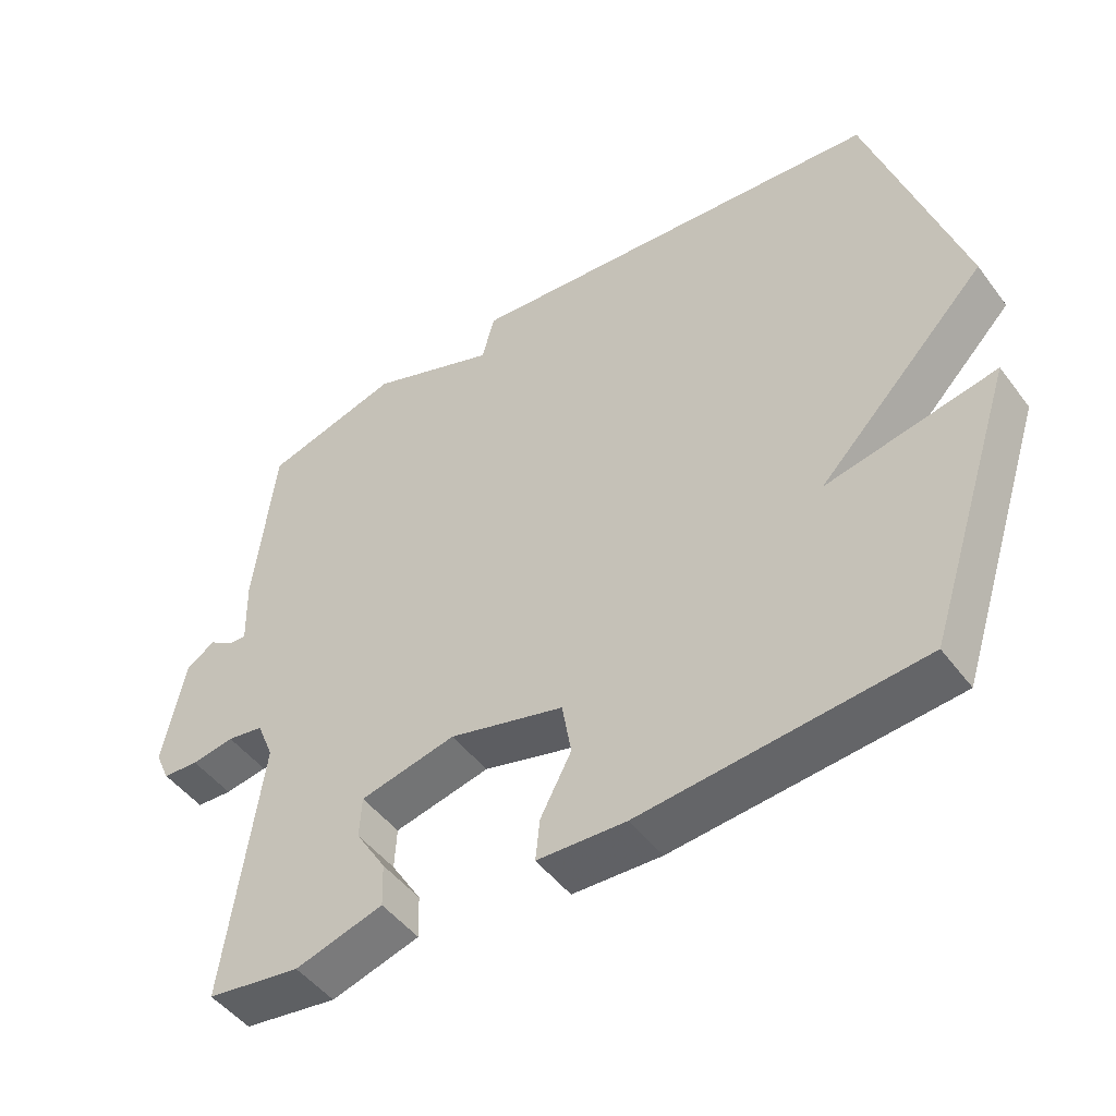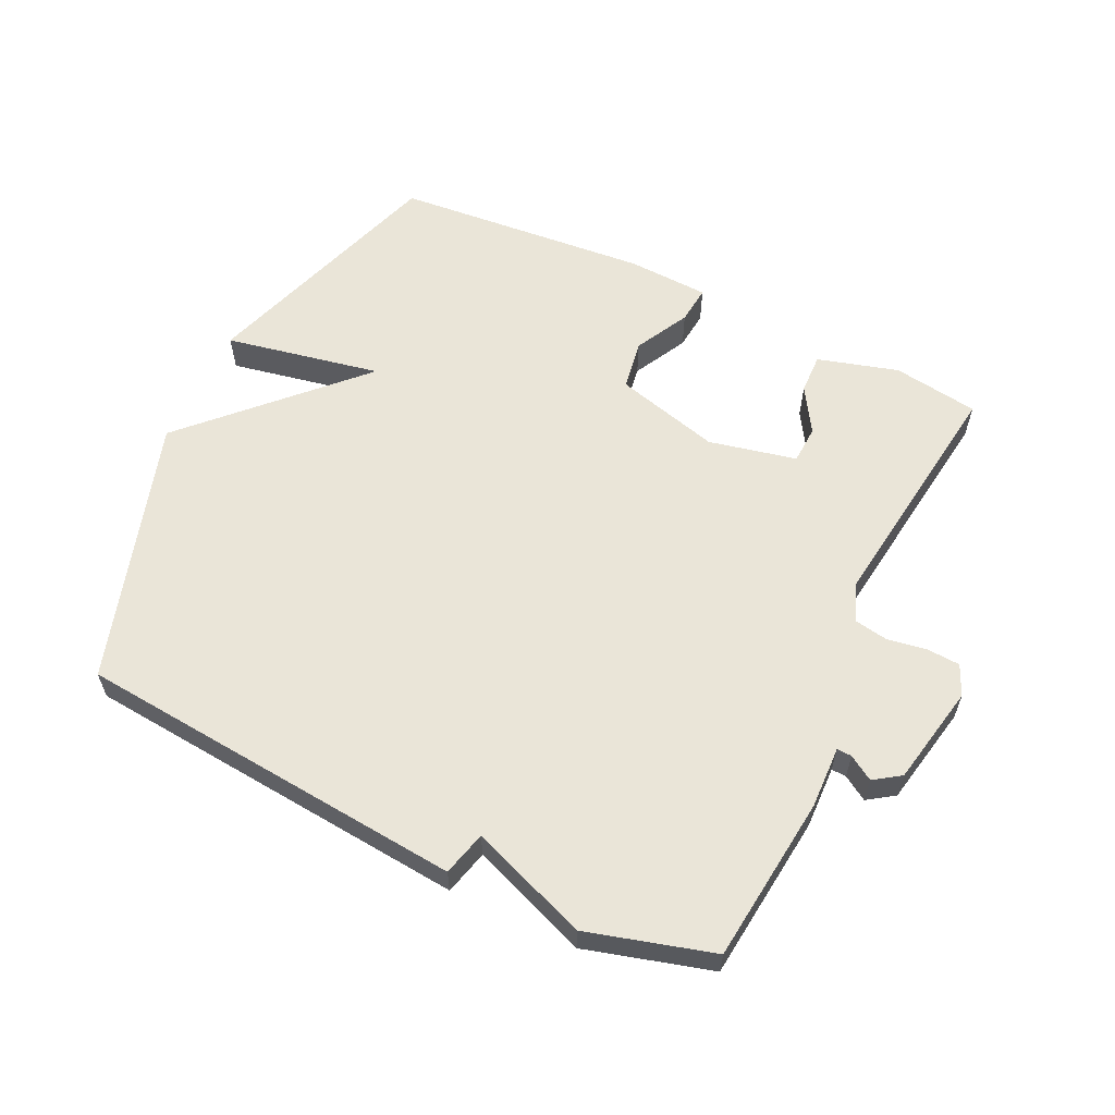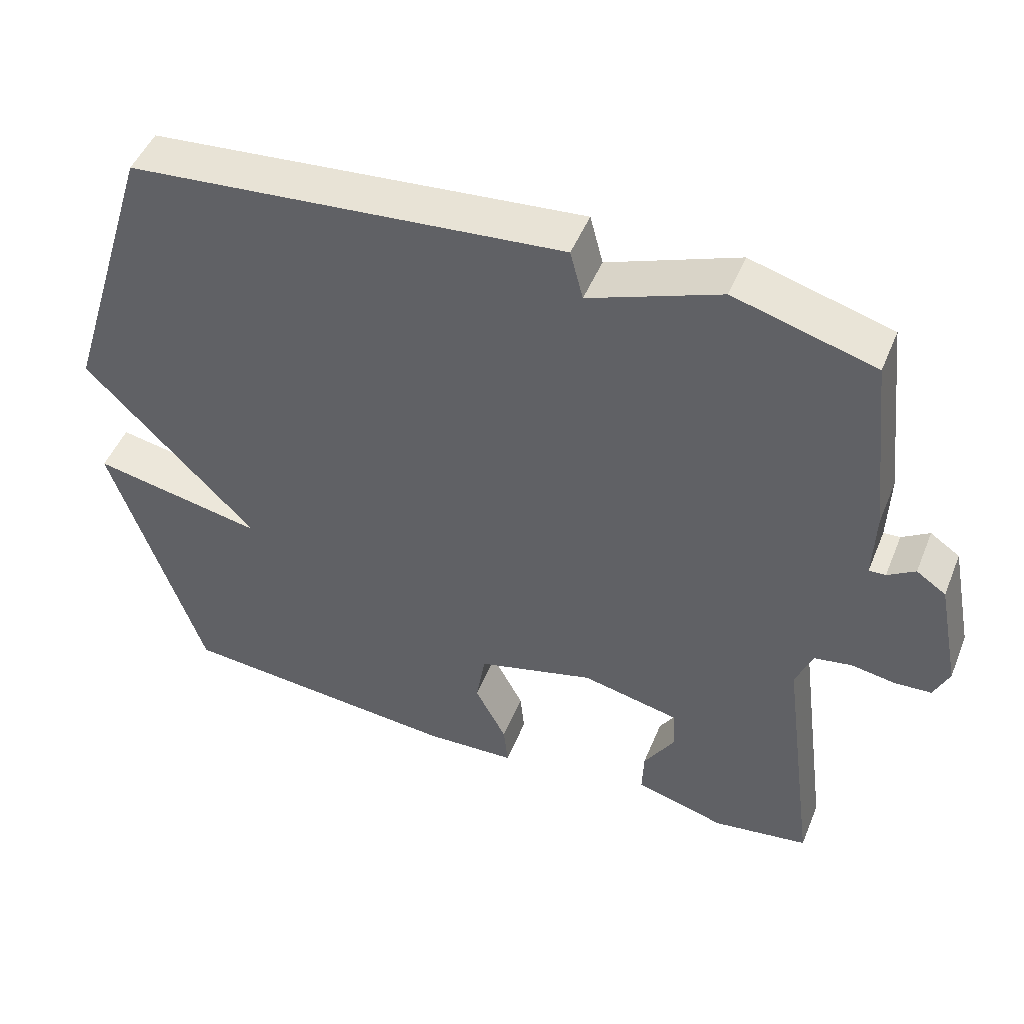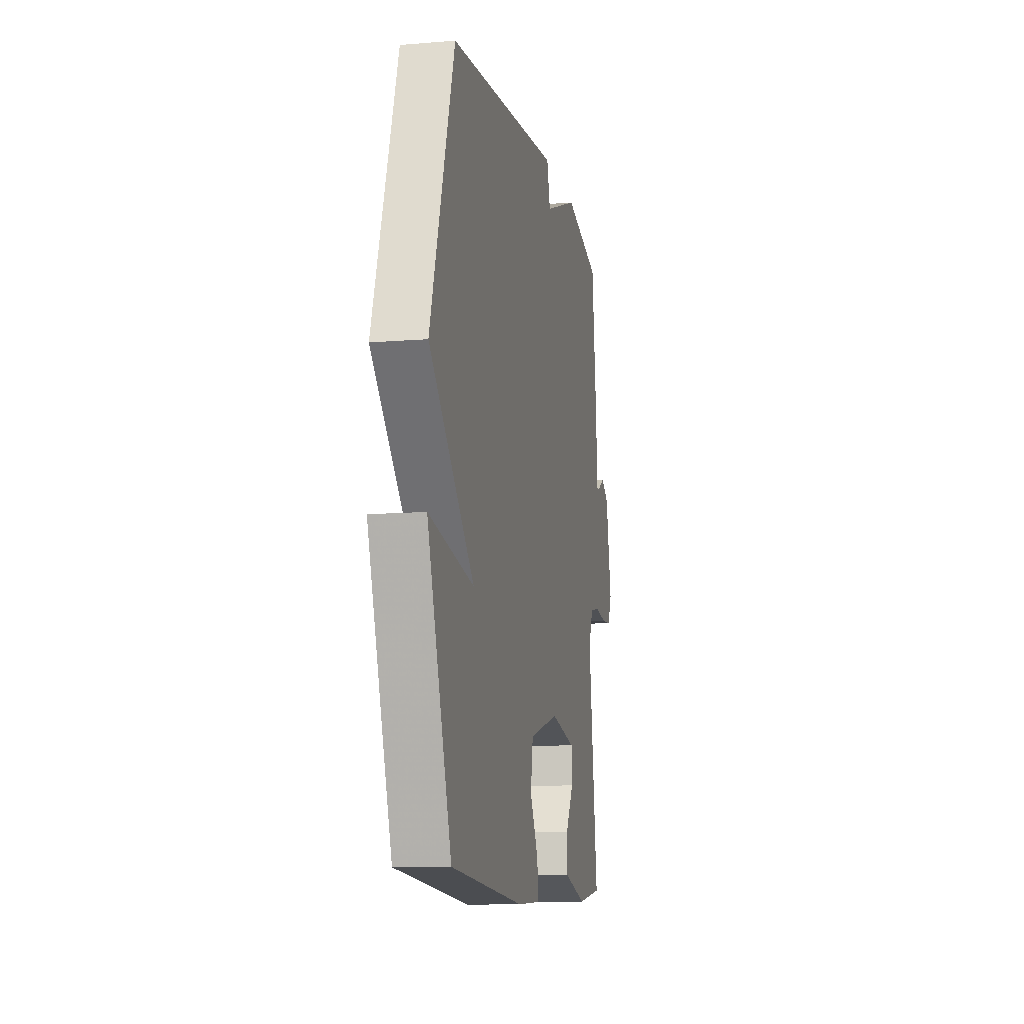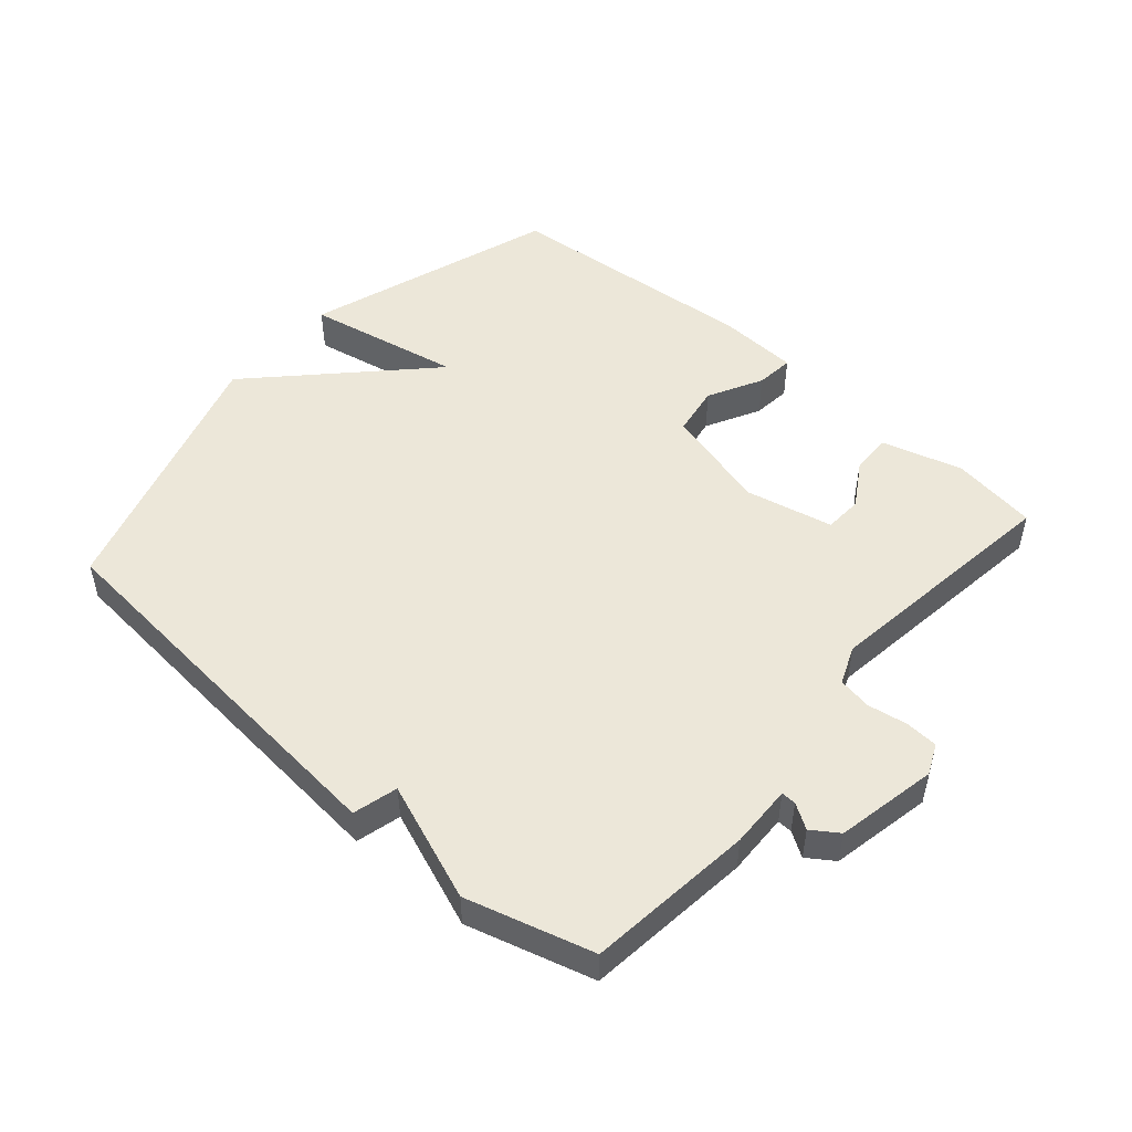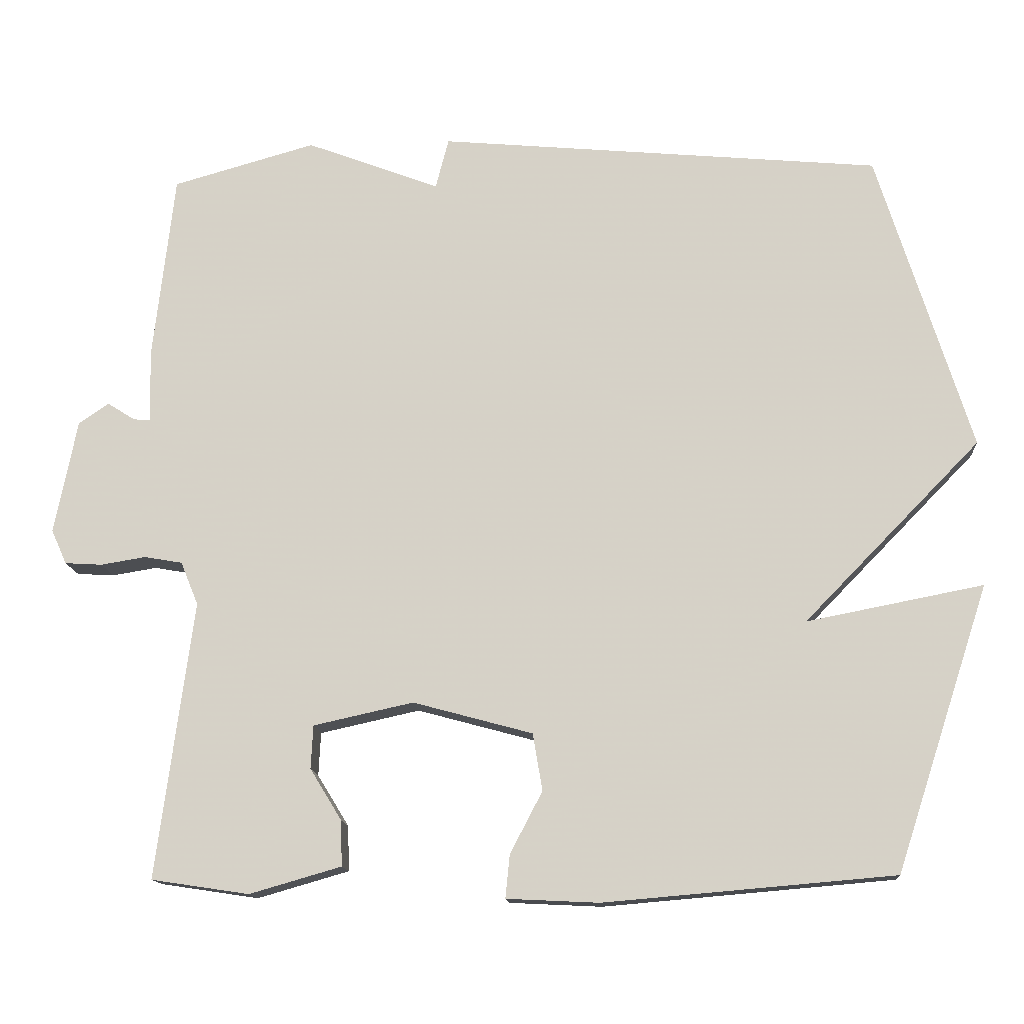
<metadata>
{"format":"obj","ext":"obj","renderer":"f3d","projection":"perspective","resolution":1024,"background":"white","views":[{"elev":-48.4,"azim":-144.8,"up":"+Z"},{"elev":59.5,"azim":25.5,"up":"+Y"},{"elev":48.3,"azim":21.7,"up":"+Z"},{"elev":-10.8,"azim":-78.4,"up":"+Z"},{"elev":49.9,"azim":41.1,"up":"+Y"},{"elev":-13.9,"azim":-176.0,"up":"+Z"}]}
</metadata>
<code>
v 0.5 0.07 0.5
v 0.529 0.07 0.242
v 0.526 0.07 0.145
v 0.549 0.07 0.146
v 0.587 0.07 0.17
v 0.628 0.07 0.142
v 0.659 0.07 -0.014
v 0.638 0.07 -0.061
v 0.587 0.07 -0.064
v 0.526 0.07 -0.054
v 0.474 0.07 -0.063
v 0.45 0.07 -0.122
v 0.5 0.07 -0.5
v 0.367 0.07 -0.52
v 0.242 0.07 -0.484
v 0.244 0.07 -0.422
v 0.287 0.07 -0.352
v 0.284 0.07 -0.293
v 0.148 0.07 -0.263
v -0.015 0.07 -0.307
v -0.028 0.07 -0.385
v 0.016 0.07 -0.469
v 0.022 0.07 -0.528
v -0.104 0.07 -0.534
v -0.5 0.07 -0.5
v -0.628 0.07 -0.111
v -0.387 0.07 -0.158
v -0.628 0.07 0.089
v -0.5 0.07 0.5
v 0.105 0.07 0.555
v 0.123 0.07 0.486
v 0.305 0.07 0.555
v 0.5 0 0.5
v 0.529 0 0.242
v 0.526 0 0.145
v 0.549 0 0.146
v 0.587 0 0.17
v 0.628 0 0.142
v 0.659 0 -0.014
v 0.638 0 -0.061
v 0.587 0 -0.064
v 0.526 0 -0.054
v 0.474 0 -0.063
v 0.45 0 -0.122
v 0.5 0 -0.5
v 0.367 0 -0.52
v 0.242 0 -0.484
v 0.244 0 -0.422
v 0.287 0 -0.352
v 0.284 0 -0.293
v 0.148 0 -0.263
v -0.015 0 -0.307
v -0.028 0 -0.385
v 0.016 0 -0.469
v 0.022 0 -0.528
v -0.104 0 -0.534
v -0.5 0 -0.5
v -0.628 0 -0.111
v -0.387 0 -0.158
v -0.628 0 0.089
v -0.5 0 0.5
v 0.105 0 0.555
v 0.123 0 0.486
v 0.305 0 0.555
f 1 2 3
f 32 1 3
f 31 32 3
f 29 30 31
f 28 29 31
f 27 28 31
f 27 31 3
f 25 26 27
f 24 25 27
f 23 24 27
f 22 23 27
f 21 22 27
f 20 21 27
f 27 3 4
f 20 27 4
f 19 20 4
f 4 5 6
f 19 4 6
f 18 19 6
f 15 16 17
f 14 15 17
f 13 14 17
f 12 13 17
f 11 12 17 18
f 8 9 10
f 7 8 10
f 6 7 10
f 6 10 11
f 6 11 18
f 35 34 33
f 35 33 64
f 35 64 63
f 63 62 61
f 63 61 60
f 63 60 59
f 35 63 59
f 59 58 57
f 59 57 56
f 59 56 55
f 59 55 54
f 59 54 53
f 59 53 52
f 36 35 59
f 36 59 52
f 36 52 51
f 38 37 36
f 38 36 51
f 38 51 50
f 49 48 47
f 49 47 46
f 49 46 45
f 49 45 44
f 50 49 44 43
f 42 41 40
f 42 40 39
f 42 39 38
f 43 42 38
f 50 43 38
f 1 33 34 2
f 2 34 35 3
f 3 35 36 4
f 4 36 37 5
f 5 37 38 6
f 6 38 39 7
f 7 39 40 8
f 8 40 41 9
f 9 41 42 10
f 10 42 43 11
f 11 43 44 12
f 12 44 45 13
f 13 45 46 14
f 14 46 47 15
f 15 47 48 16
f 16 48 49 17
f 17 49 50 18
f 18 50 51 19
f 19 51 52 20
f 20 52 53 21
f 21 53 54 22
f 22 54 55 23
f 23 55 56 24
f 24 56 57 25
f 25 57 58 26
f 26 58 59 27
f 27 59 60 28
f 28 60 61 29
f 29 61 62 30
f 30 62 63 31
f 31 63 64 32
f 32 64 33 1

</code>
